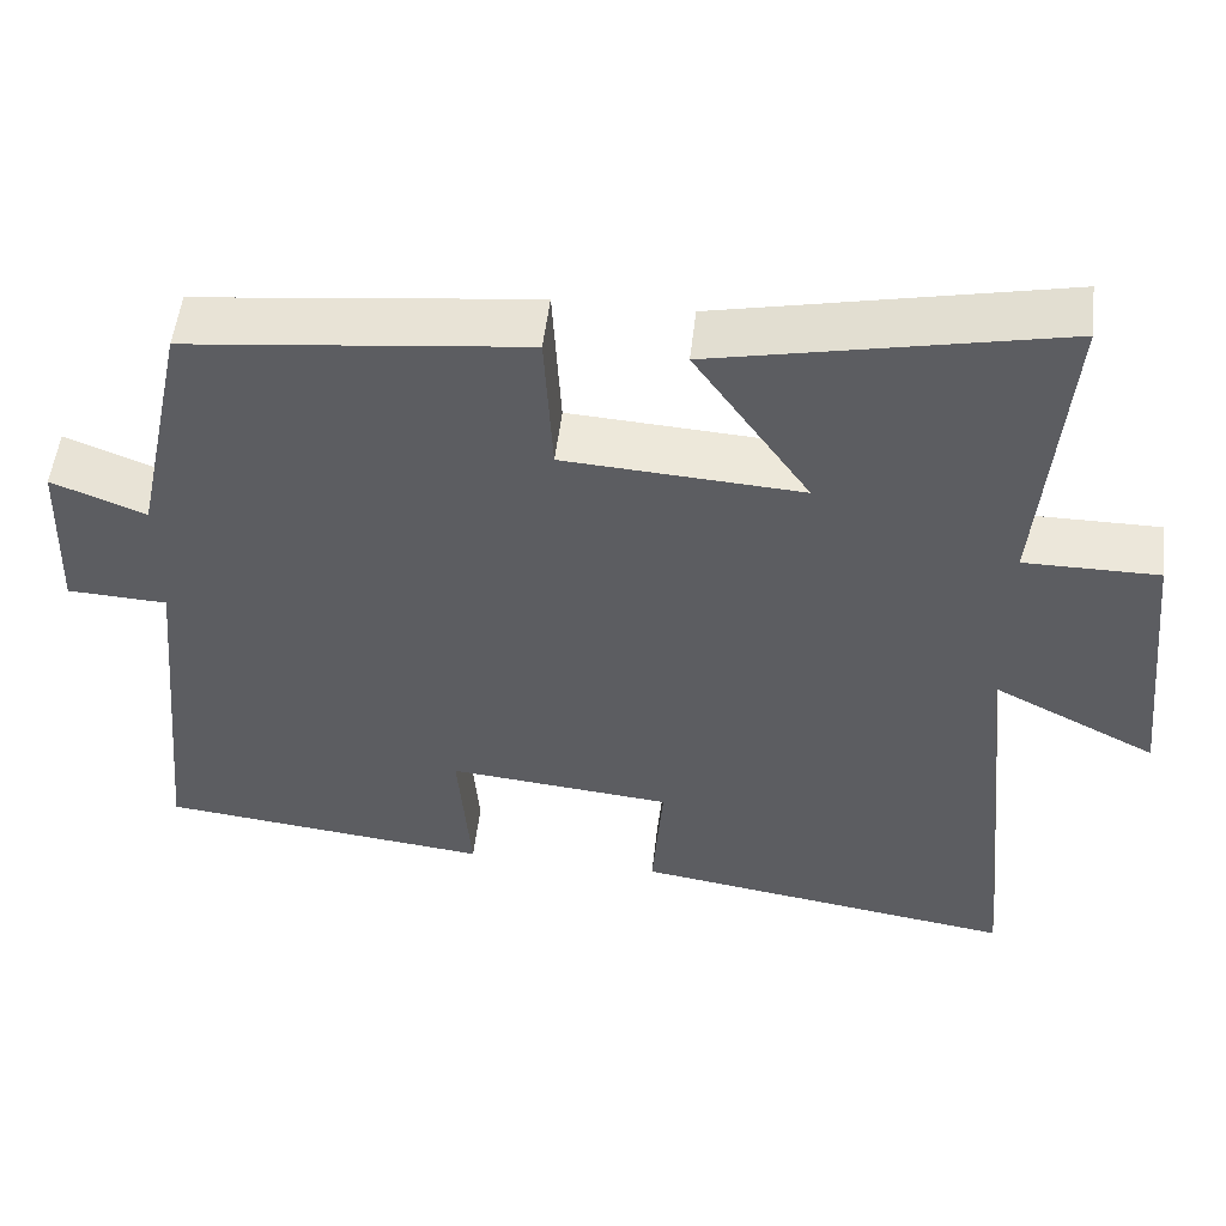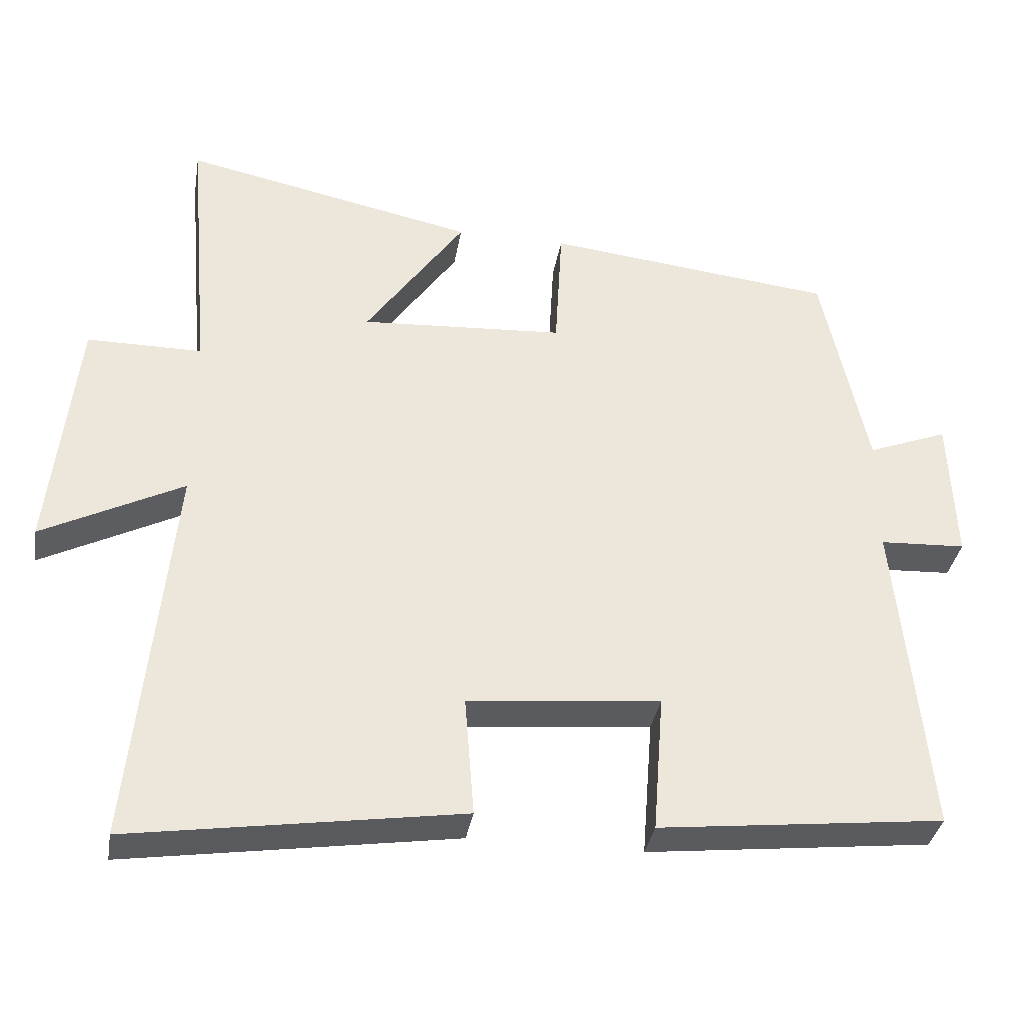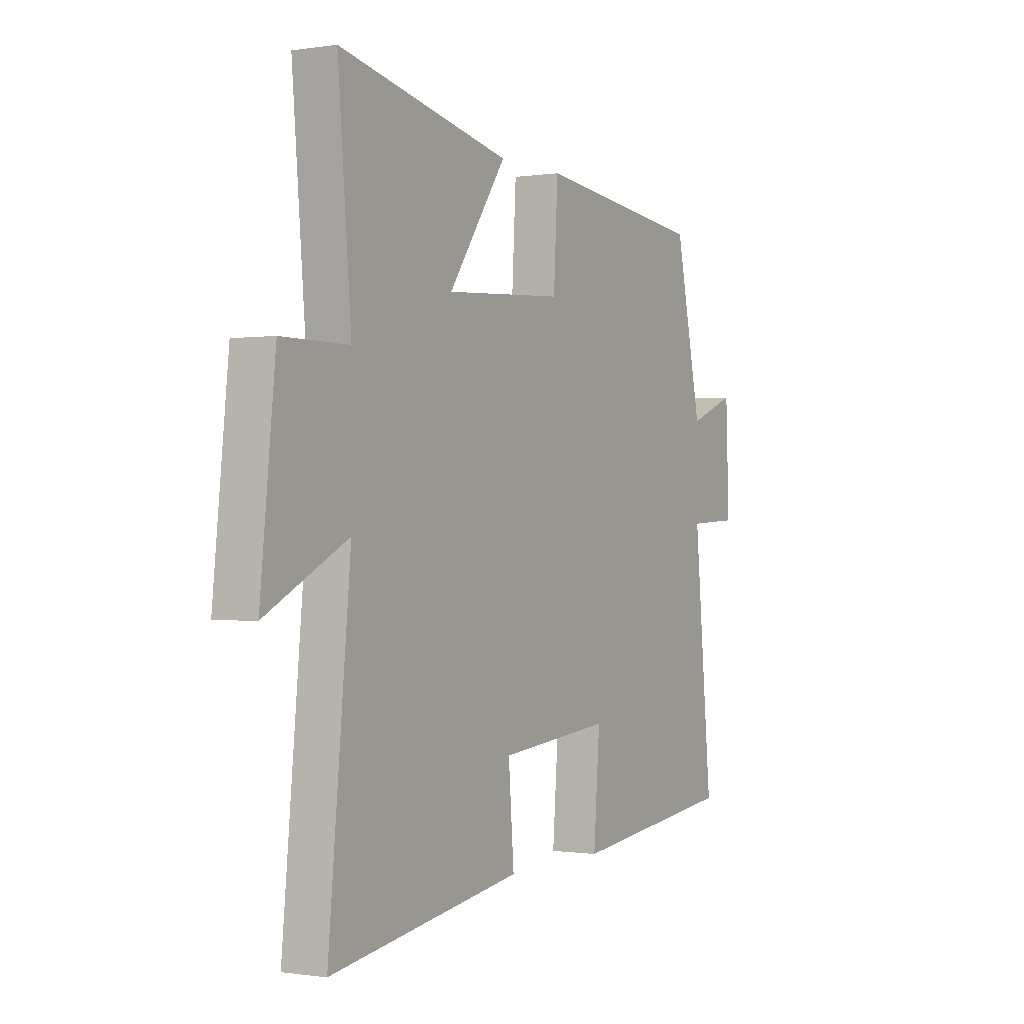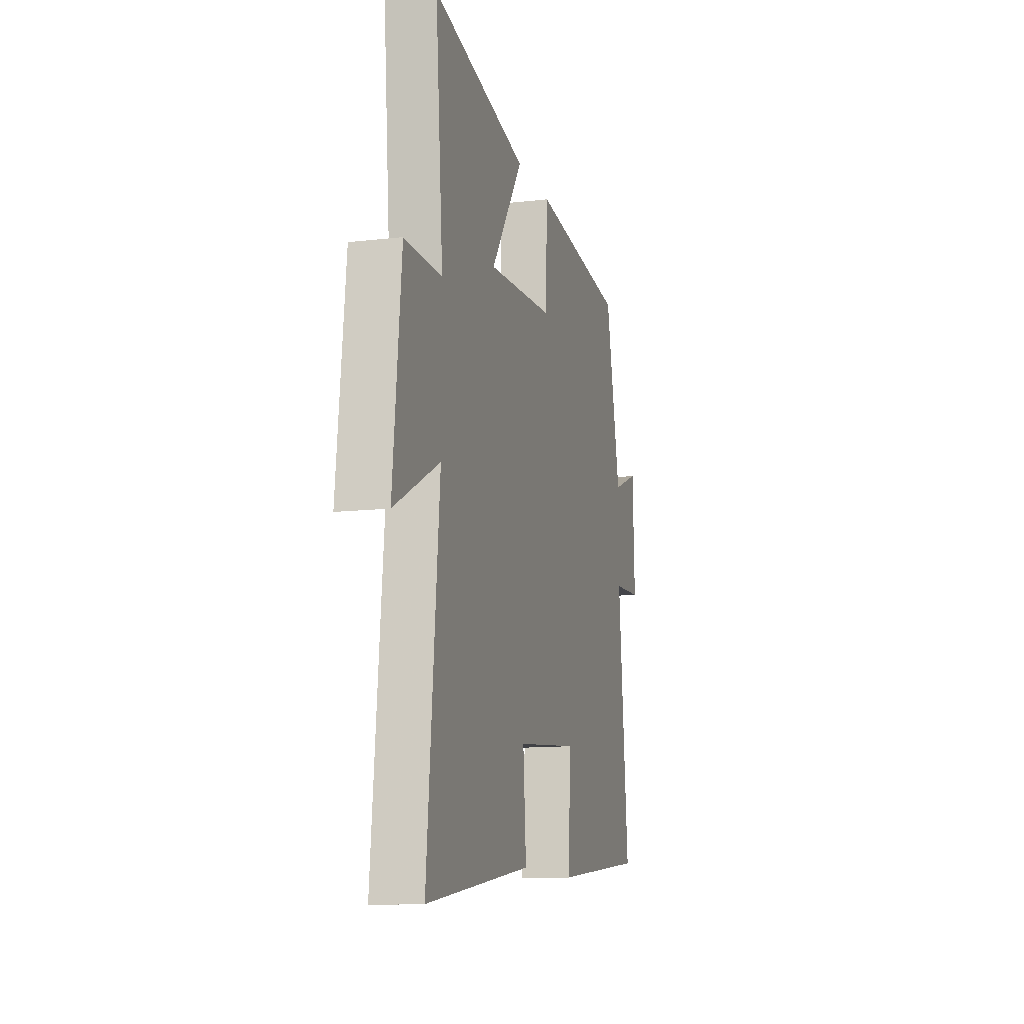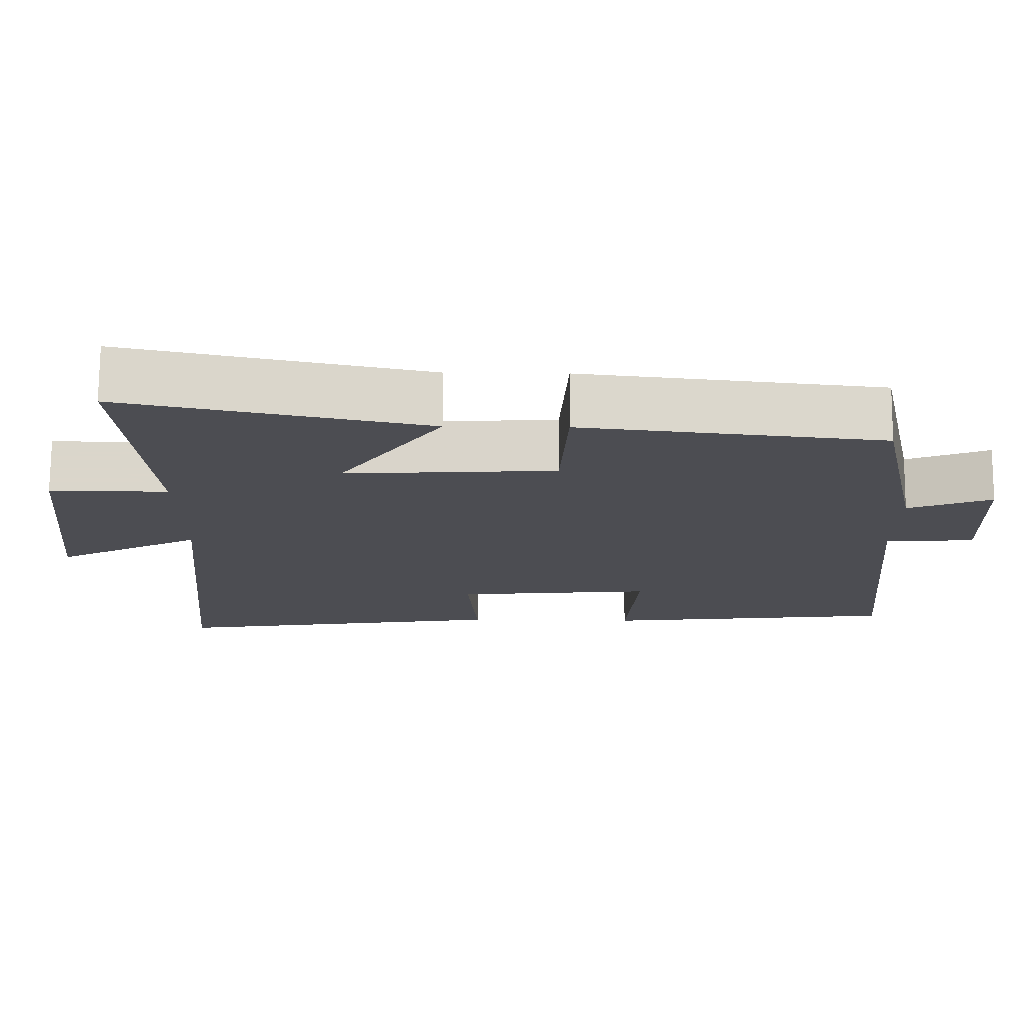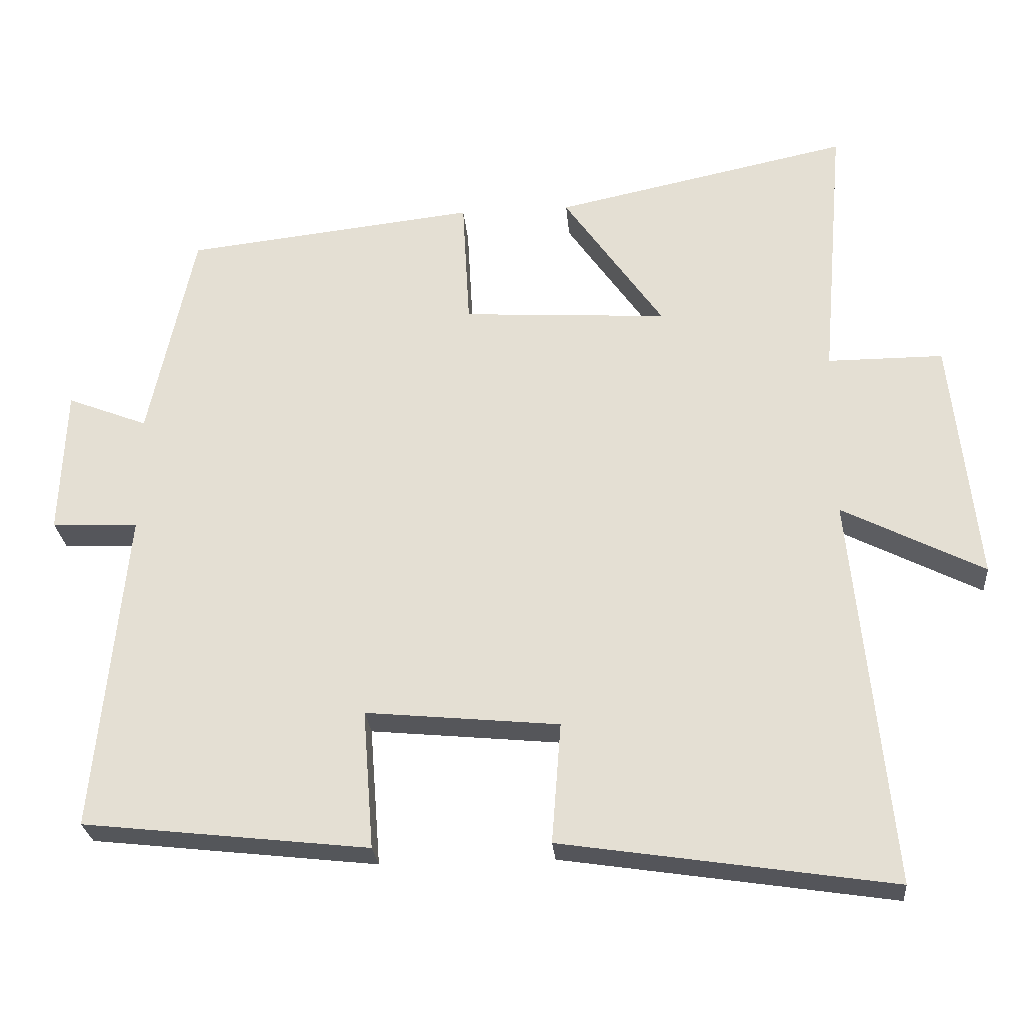
<metadata>
{"format":"obj","ext":"obj","renderer":"f3d","projection":"perspective","resolution":1024,"background":"white","views":[{"elev":52.3,"azim":-173.4,"up":"+Z"},{"elev":-35.3,"azim":-9.5,"up":"+Z"},{"elev":-0.5,"azim":-59.9,"up":"+Z"},{"elev":-12.1,"azim":-74.7,"up":"+Z"},{"elev":73.7,"azim":0.4,"up":"+Z"},{"elev":-26.5,"azim":-175.0,"up":"+Z"}]}
</metadata>
<code>
v -0.553 0.07 -0.57
v -0.5 0.07 -0.026
v -0.696 0.07 -0.126
v -0.66 0.07 0.214
v -0.5 0.07 0.214
v -0.532 0.07 0.586
v -0.123 0.07 0.5
v -0.261 0.07 0.302
v 0.023 0.07 0.32
v 0.033 0.07 0.5
v 0.437 0.07 0.455
v 0.5 0.07 0.159
v 0.612 0.07 0.203
v 0.62 0.07 -0.001
v 0.5 0.07 -0.007
v 0.543 0.07 -0.455
v 0.146 0.07 -0.5
v 0.161 0.07 -0.307
v -0.107 0.07 -0.333
v -0.094 0.07 -0.5
v -0.553 0 -0.57
v -0.5 0 -0.026
v -0.696 0 -0.126
v -0.66 0 0.214
v -0.5 0 0.214
v -0.532 0 0.586
v -0.123 0 0.5
v -0.261 0 0.302
v 0.023 0 0.32
v 0.033 0 0.5
v 0.437 0 0.455
v 0.5 0 0.159
v 0.612 0 0.203
v 0.62 0 -0.001
v 0.5 0 -0.007
v 0.543 0 -0.455
v 0.146 0 -0.5
v 0.161 0 -0.307
v -0.107 0 -0.333
v -0.094 0 -0.5
f 19 20 1 2
f 18 19 2
f 15 16 17 18
f 15 18 2
f 12 13 14 15
f 11 12 15
f 10 11 15
f 9 10 15
f 8 9 15 2
f 5 6 7 8
f 5 8 2 3
f 3 4 5
f 22 21 40 39
f 22 39 38
f 38 37 36 35
f 22 38 35
f 35 34 33 32
f 35 32 31
f 35 31 30
f 35 30 29
f 22 35 29 28
f 28 27 26 25
f 23 22 28 25
f 25 24 23
f 1 21 22 2
f 2 22 23 3
f 3 23 24 4
f 4 24 25 5
f 5 25 26 6
f 6 26 27 7
f 7 27 28 8
f 8 28 29 9
f 9 29 30 10
f 10 30 31 11
f 11 31 32 12
f 12 32 33 13
f 13 33 34 14
f 14 34 35 15
f 15 35 36 16
f 16 36 37 17
f 17 37 38 18
f 18 38 39 19
f 19 39 40 20
f 20 40 21 1

</code>
